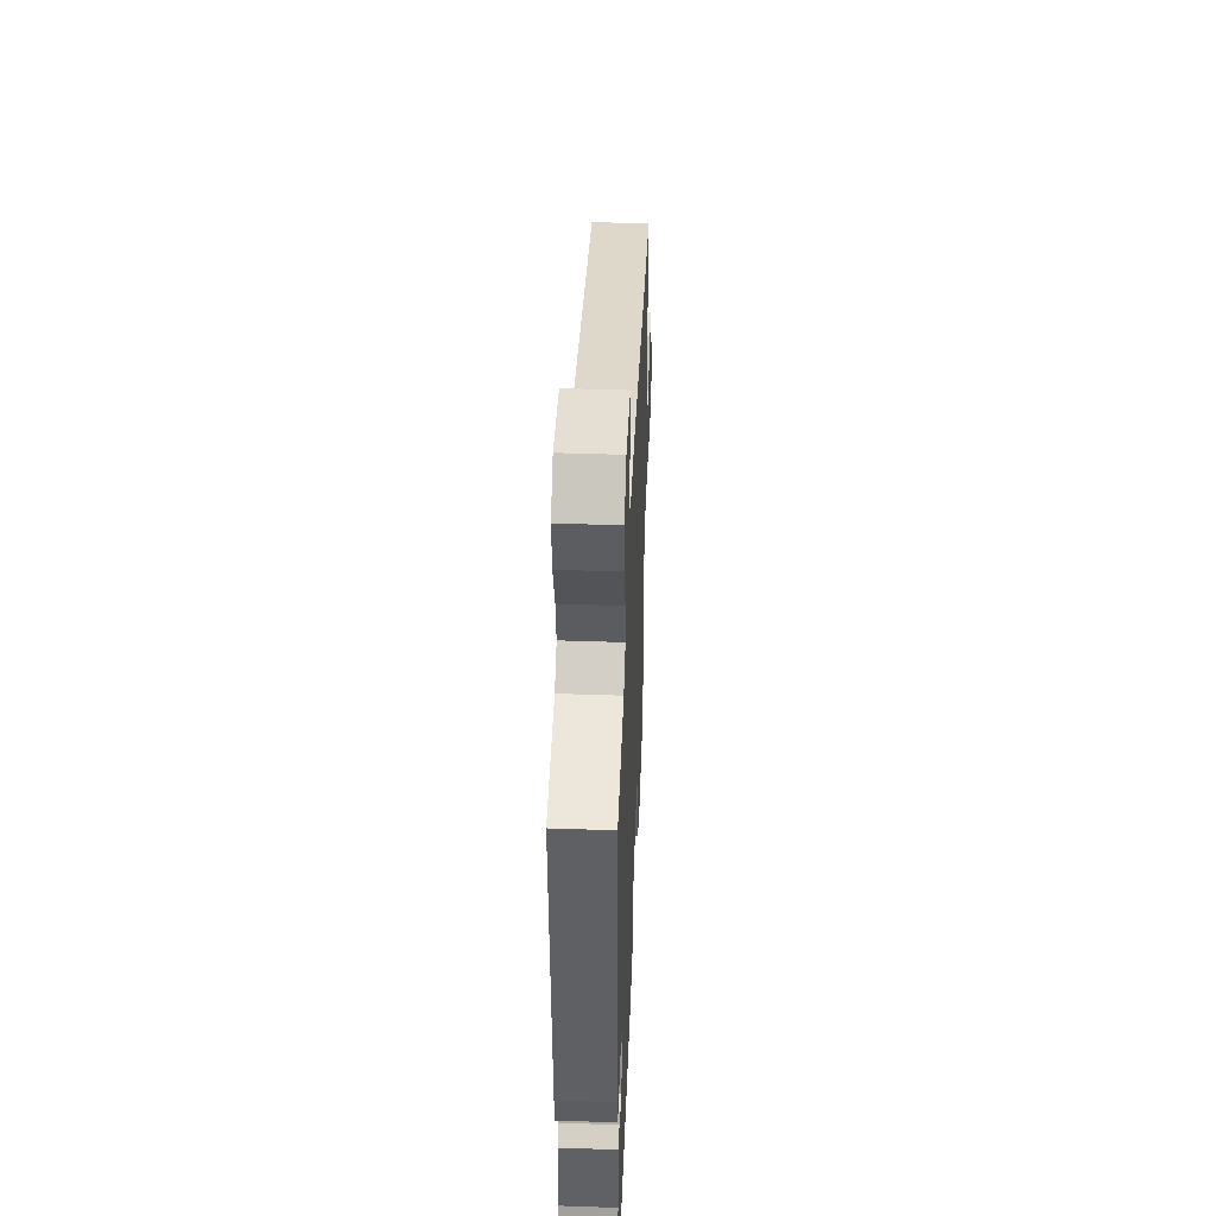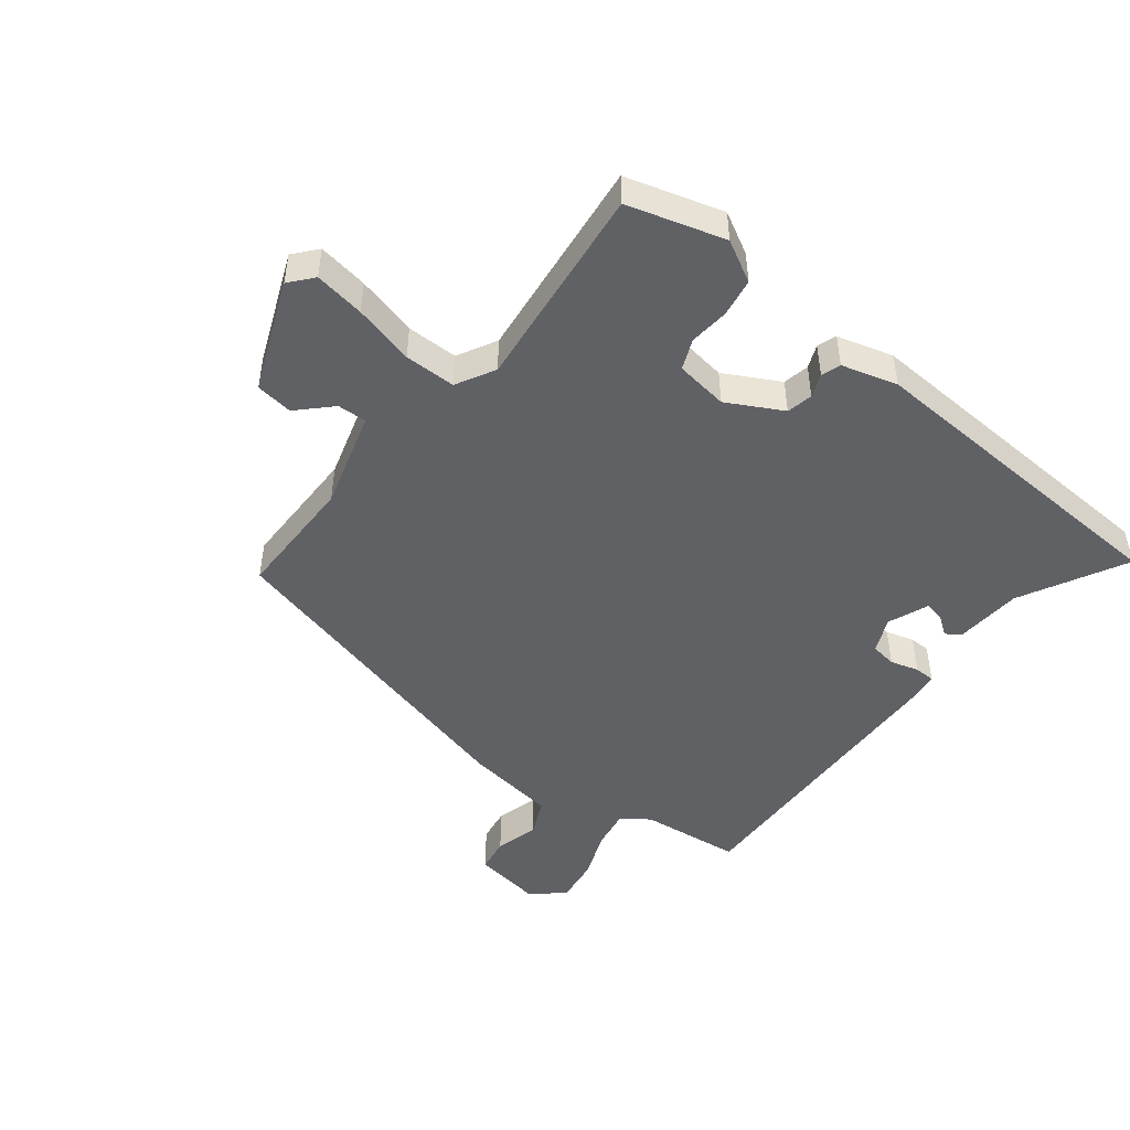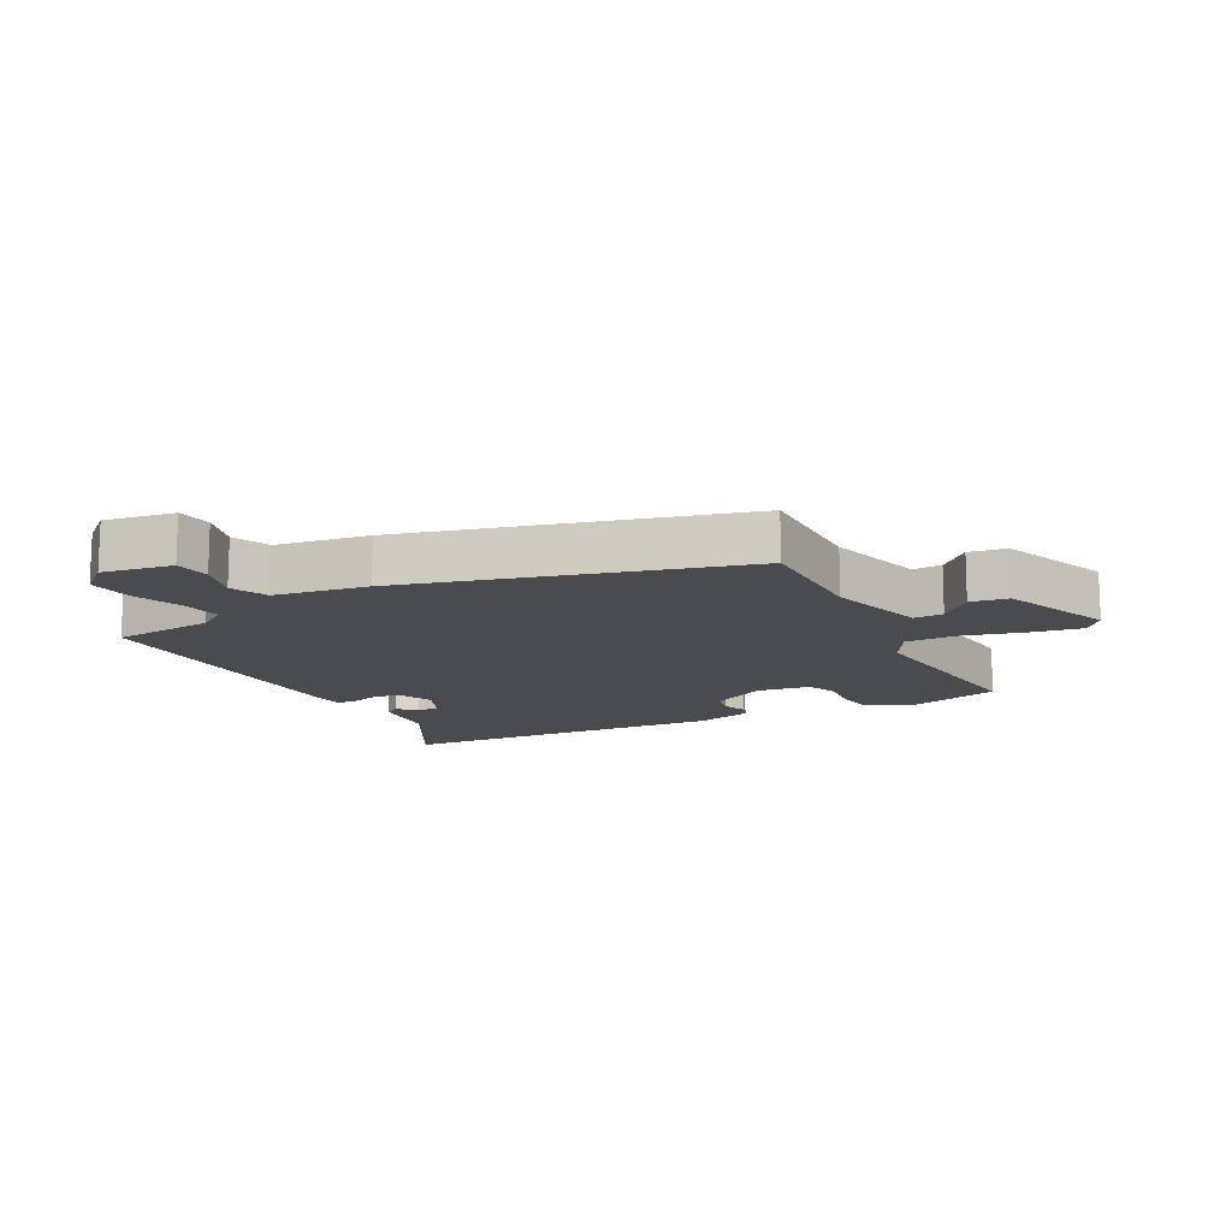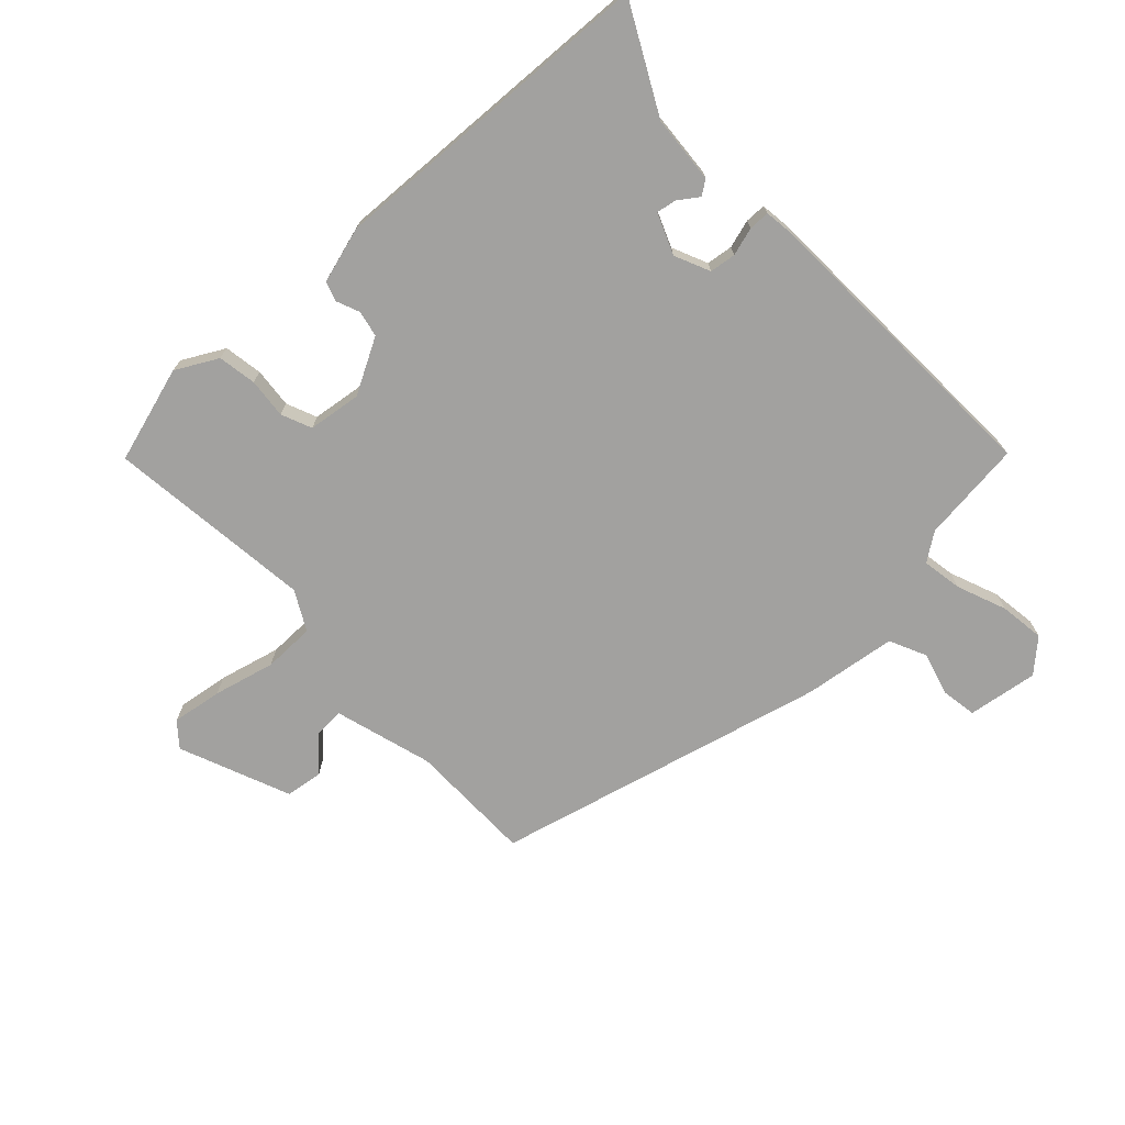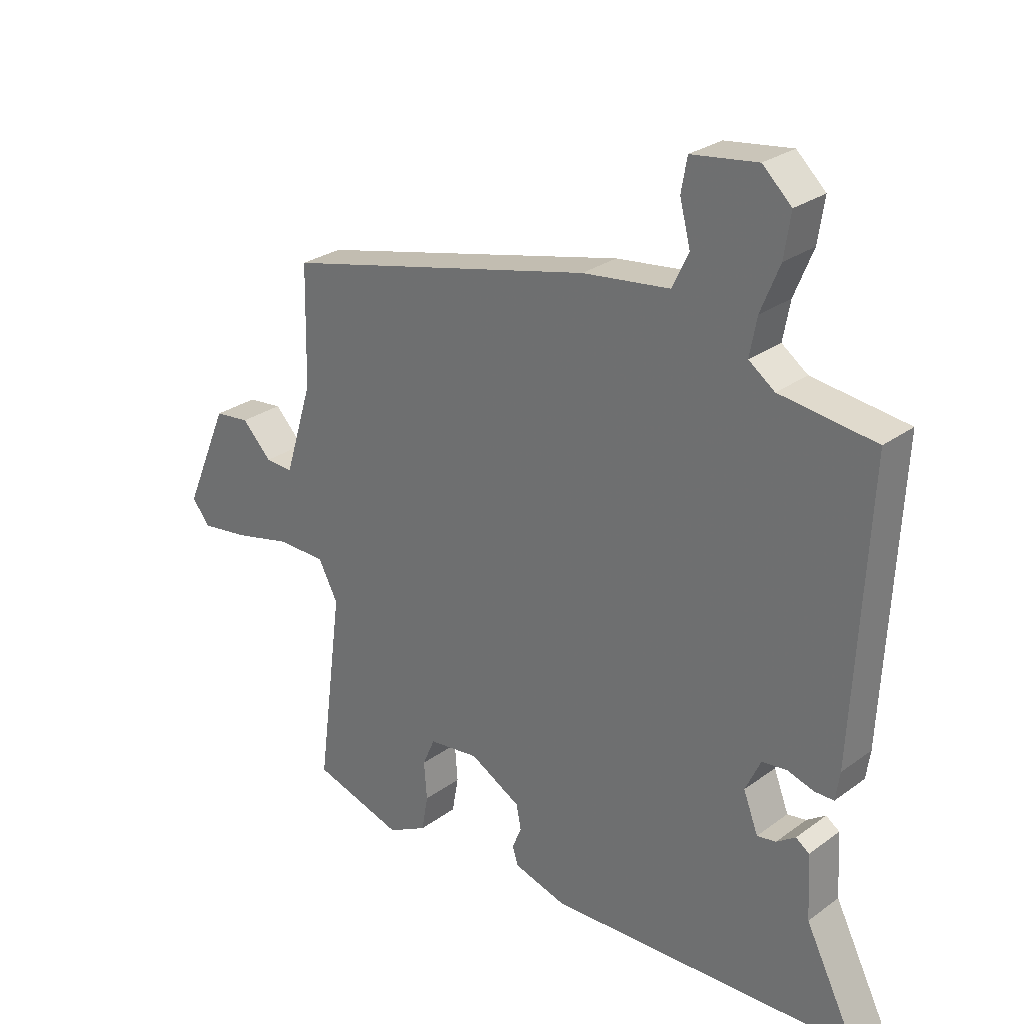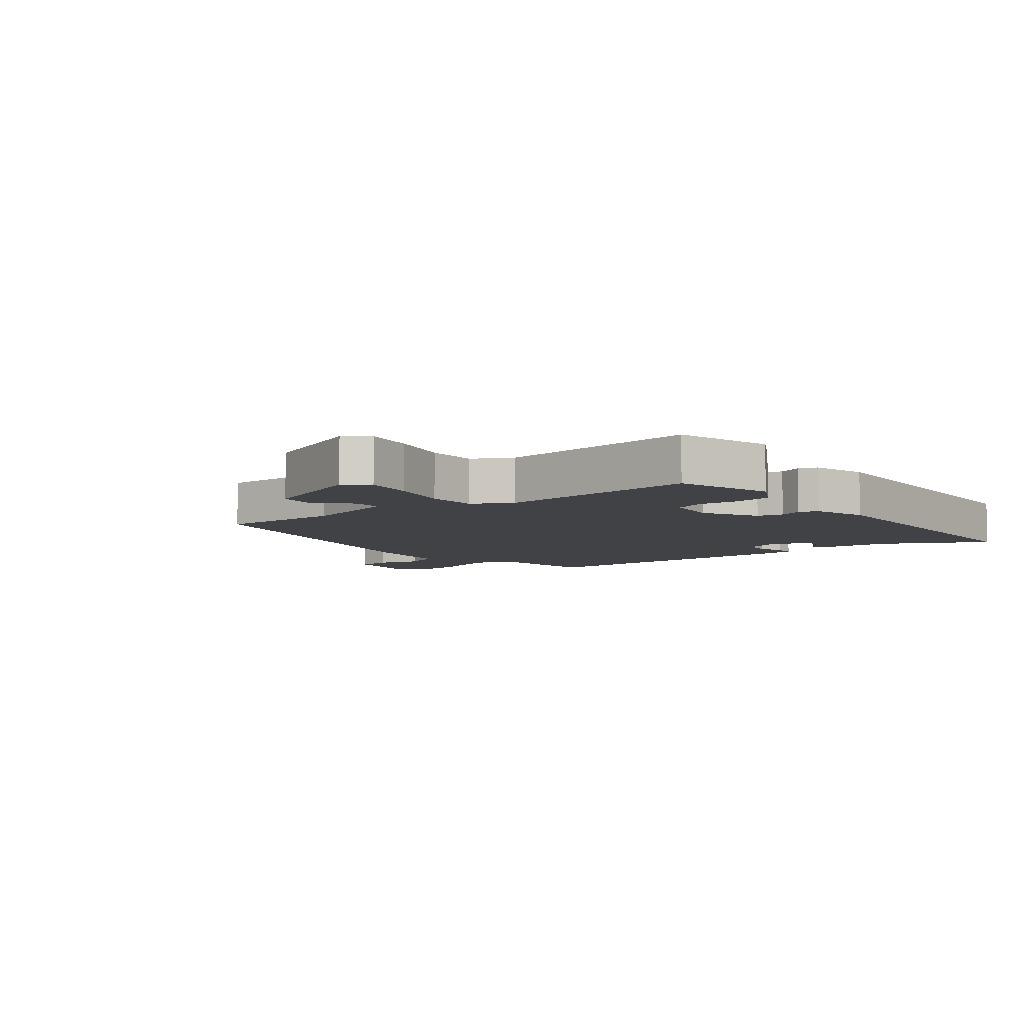
<metadata>
{"format":"obj","ext":"obj","renderer":"f3d","projection":"perspective","resolution":1024,"background":"white","views":[{"elev":44.7,"azim":-87.7,"up":"+Z"},{"elev":-47.7,"azim":140.9,"up":"+Y"},{"elev":-13.7,"azim":26.0,"up":"+Y"},{"elev":-72.2,"azim":-137.7,"up":"+Y"},{"elev":27.3,"azim":-138.1,"up":"+Z"},{"elev":-6.6,"azim":127.1,"up":"+Y"}]}
</metadata>
<code>
v -0.537 0.07 -0.472
v -0.451 0.07 -0.301
v -0.445 0.07 -0.193
v -0.422 0.07 -0.177
v -0.39 0.07 -0.199
v -0.358 0.07 -0.204
v -0.333 0.07 -0.139
v -0.359 0.07 -0.083
v -0.401 0.07 -0.078
v -0.446 0.07 -0.092
v -0.479 0.07 -0.092
v -0.486 0.07 -0.044
v -0.511 0.07 0.439
v -0.349 0.07 0.46
v -0.305 0.07 0.492
v -0.317 0.07 0.556
v -0.349 0.07 0.634
v -0.36 0.07 0.706
v -0.311 0.07 0.752
v -0.199 0.07 0.737
v -0.189 0.07 0.681
v -0.207 0.07 0.611
v -0.179 0.07 0.553
v -0.031 0.07 0.535
v 0.501 0.07 0.409
v 0.505 0.07 0.209
v 0.553 0.07 0.053
v 0.6 0.07 0.056
v 0.65 0.07 0.108
v 0.71 0.07 0.101
v 0.785 0.07 -0.075
v 0.754 0.07 -0.113
v 0.673 0.07 -0.102
v 0.575 0.07 -0.079
v 0.493 0.07 -0.081
v 0.46 0.07 -0.144
v 0.503 0.07 -0.473
v 0.349 0.07 -0.521
v 0.282 0.07 -0.486
v 0.271 0.07 -0.425
v 0.276 0.07 -0.361
v 0.255 0.07 -0.313
v 0.17 0.07 -0.303
v 0.083 0.07 -0.352
v 0.075 0.07 -0.394
v 0.091 0.07 -0.431
v 0.081 0.07 -0.462
v -0.008 0.07 -0.489
v -0.537 0 -0.472
v -0.451 0 -0.301
v -0.445 0 -0.193
v -0.422 0 -0.177
v -0.39 0 -0.199
v -0.358 0 -0.204
v -0.333 0 -0.139
v -0.359 0 -0.083
v -0.401 0 -0.078
v -0.446 0 -0.092
v -0.479 0 -0.092
v -0.486 0 -0.044
v -0.511 0 0.439
v -0.349 0 0.46
v -0.305 0 0.492
v -0.317 0 0.556
v -0.349 0 0.634
v -0.36 0 0.706
v -0.311 0 0.752
v -0.199 0 0.737
v -0.189 0 0.681
v -0.207 0 0.611
v -0.179 0 0.553
v -0.031 0 0.535
v 0.501 0 0.409
v 0.505 0 0.209
v 0.553 0 0.053
v 0.6 0 0.056
v 0.65 0 0.108
v 0.71 0 0.101
v 0.785 0 -0.075
v 0.754 0 -0.113
v 0.673 0 -0.102
v 0.575 0 -0.079
v 0.493 0 -0.081
v 0.46 0 -0.144
v 0.503 0 -0.473
v 0.349 0 -0.521
v 0.282 0 -0.486
v 0.271 0 -0.425
v 0.276 0 -0.361
v 0.255 0 -0.313
v 0.17 0 -0.303
v 0.083 0 -0.352
v 0.075 0 -0.394
v 0.091 0 -0.431
v 0.081 0 -0.462
v -0.008 0 -0.489
f 45 46 47 48
f 44 45 48 1
f 43 44 1 2
f 38 39 40 41
f 36 37 38 41
f 35 36 41 42
f 31 32 33 34
f 29 30 31 34
f 28 29 34 35
f 27 28 35 42
f 23 24 25 26
f 23 26 27 42
f 19 20 21 22
f 19 22 23
f 16 17 18 19
f 15 16 19 23
f 14 15 23 42
f 9 10 11 12
f 8 9 12 13
f 7 8 13 14
f 2 3 4 5
f 43 2 5 6
f 7 14 42 43
f 6 7 43
f 96 95 94 93
f 49 96 93 92
f 50 49 92 91
f 89 88 87 86
f 89 86 85 84
f 90 89 84 83
f 82 81 80 79
f 82 79 78 77
f 83 82 77 76
f 90 83 76 75
f 74 73 72 71
f 90 75 74 71
f 70 69 68 67
f 71 70 67
f 67 66 65 64
f 71 67 64 63
f 90 71 63 62
f 60 59 58 57
f 61 60 57 56
f 62 61 56 55
f 53 52 51 50
f 54 53 50 91
f 91 90 62 55
f 91 55 54
f 1 49 50 2
f 2 50 51 3
f 3 51 52 4
f 4 52 53 5
f 5 53 54 6
f 6 54 55 7
f 7 55 56 8
f 8 56 57 9
f 9 57 58 10
f 10 58 59 11
f 11 59 60 12
f 12 60 61 13
f 13 61 62 14
f 14 62 63 15
f 15 63 64 16
f 16 64 65 17
f 17 65 66 18
f 18 66 67 19
f 19 67 68 20
f 20 68 69 21
f 21 69 70 22
f 22 70 71 23
f 23 71 72 24
f 24 72 73 25
f 25 73 74 26
f 26 74 75 27
f 27 75 76 28
f 28 76 77 29
f 29 77 78 30
f 30 78 79 31
f 31 79 80 32
f 32 80 81 33
f 33 81 82 34
f 34 82 83 35
f 35 83 84 36
f 36 84 85 37
f 37 85 86 38
f 38 86 87 39
f 39 87 88 40
f 40 88 89 41
f 41 89 90 42
f 42 90 91 43
f 43 91 92 44
f 44 92 93 45
f 45 93 94 46
f 46 94 95 47
f 47 95 96 48
f 48 96 49 1

</code>
